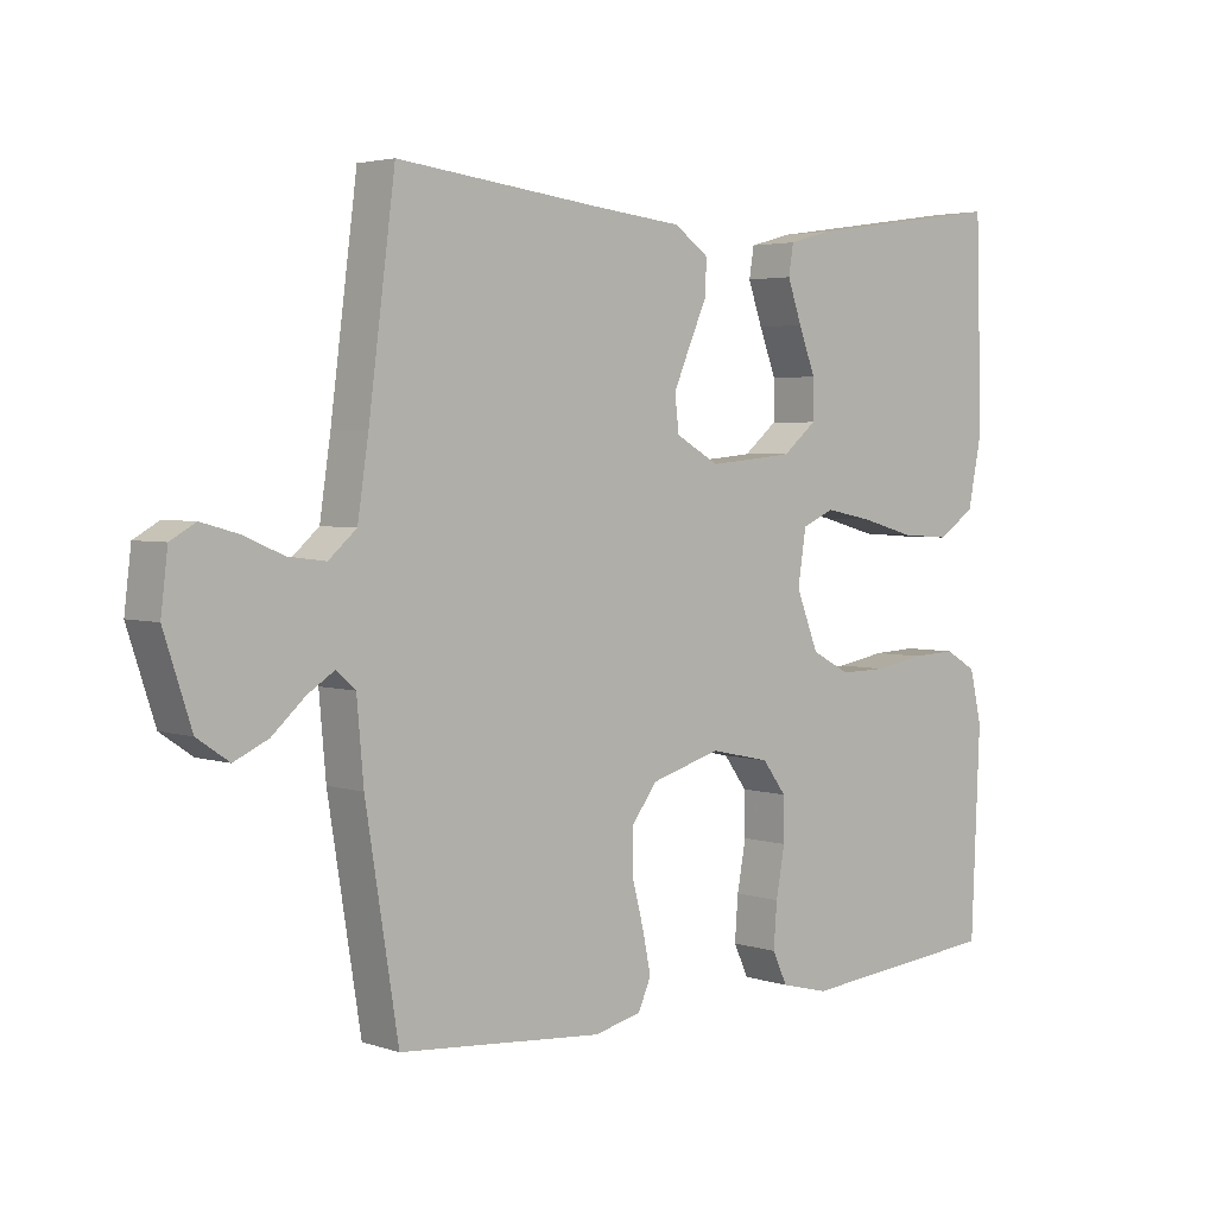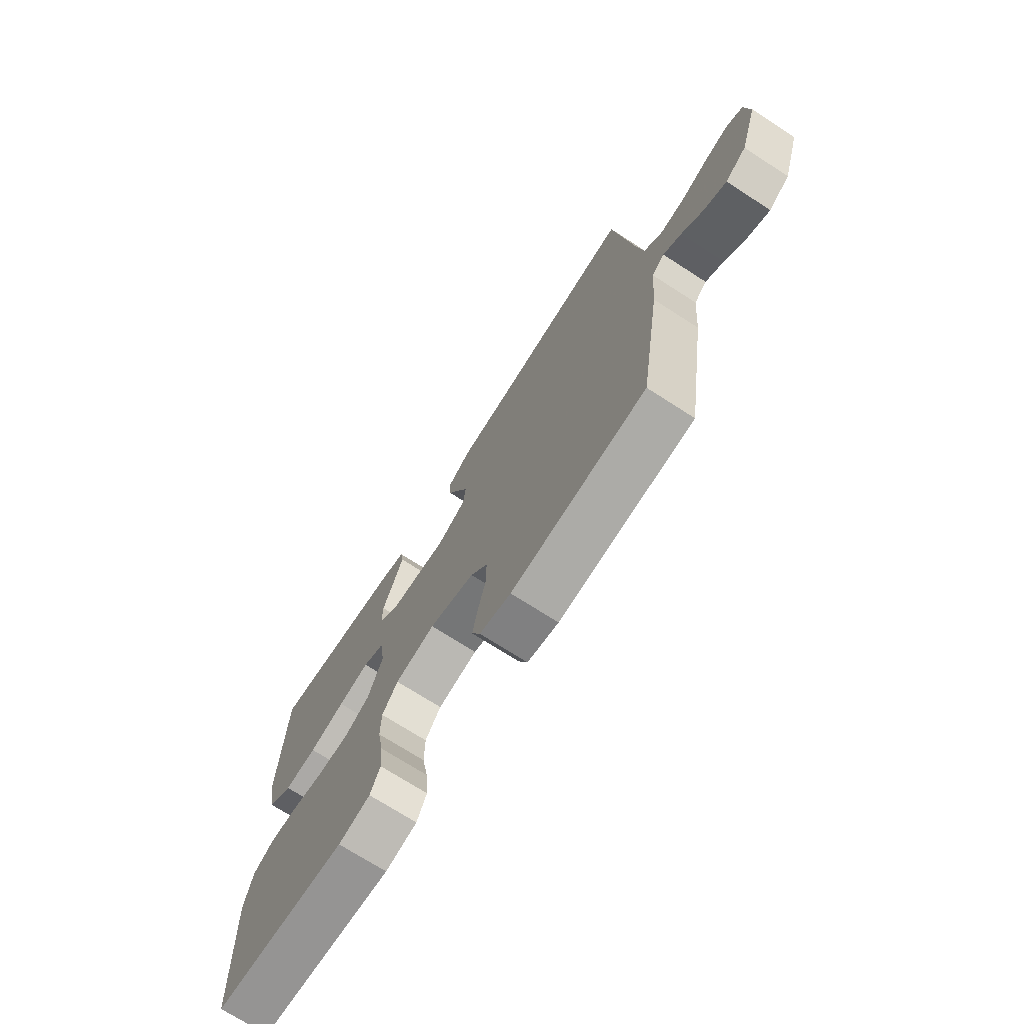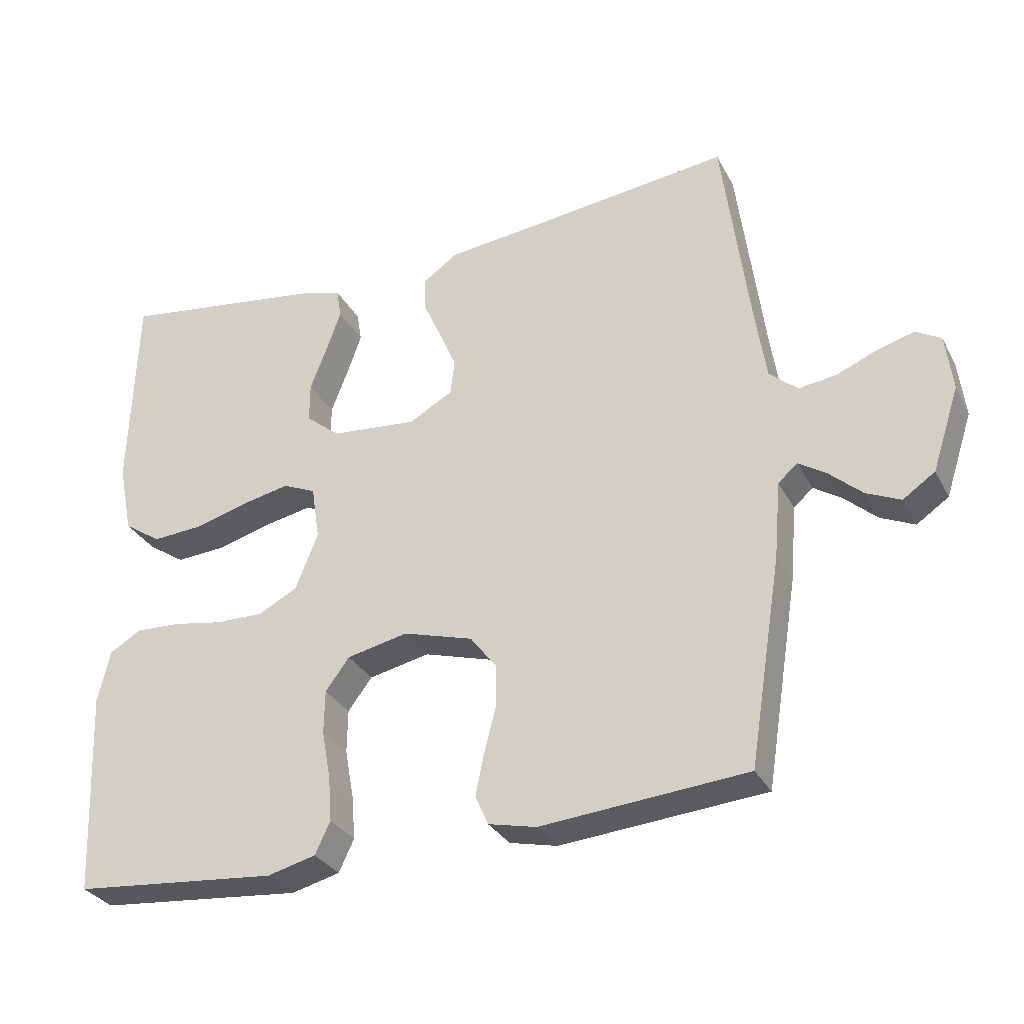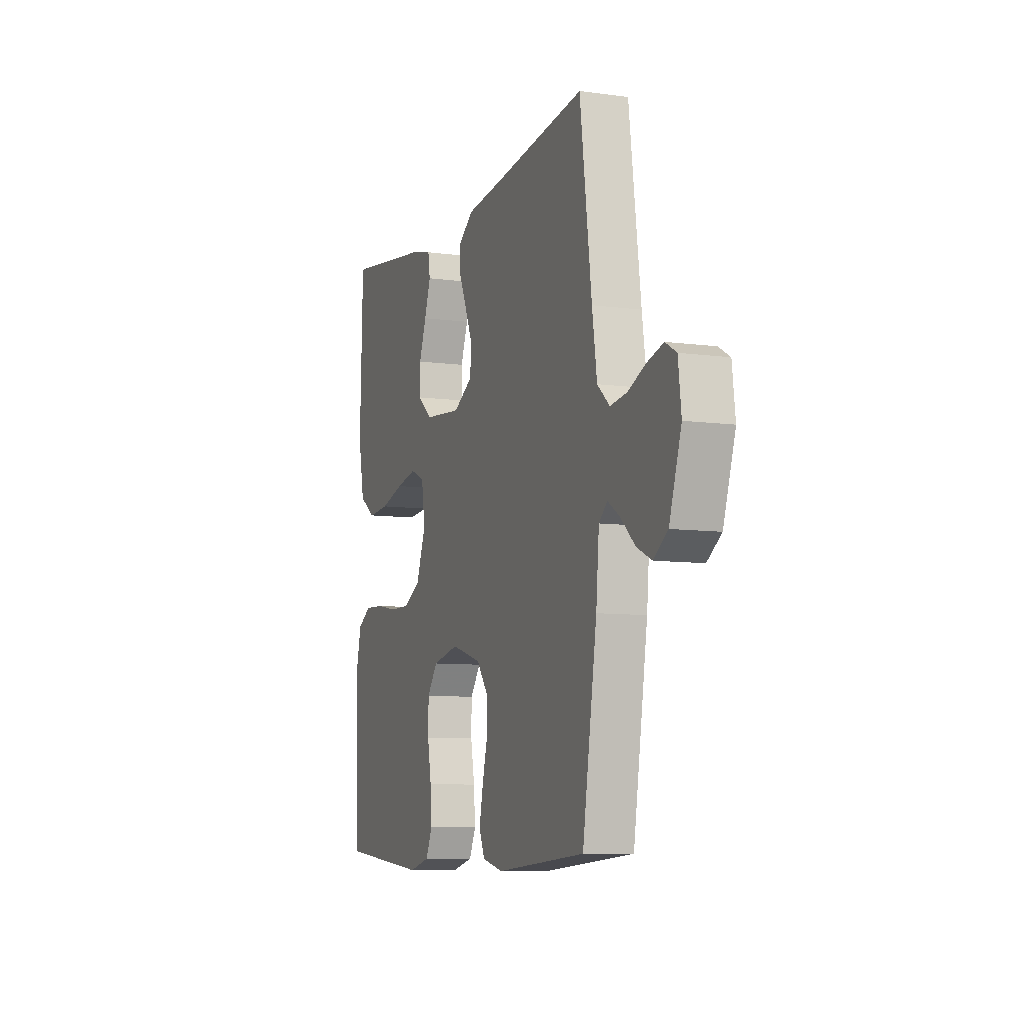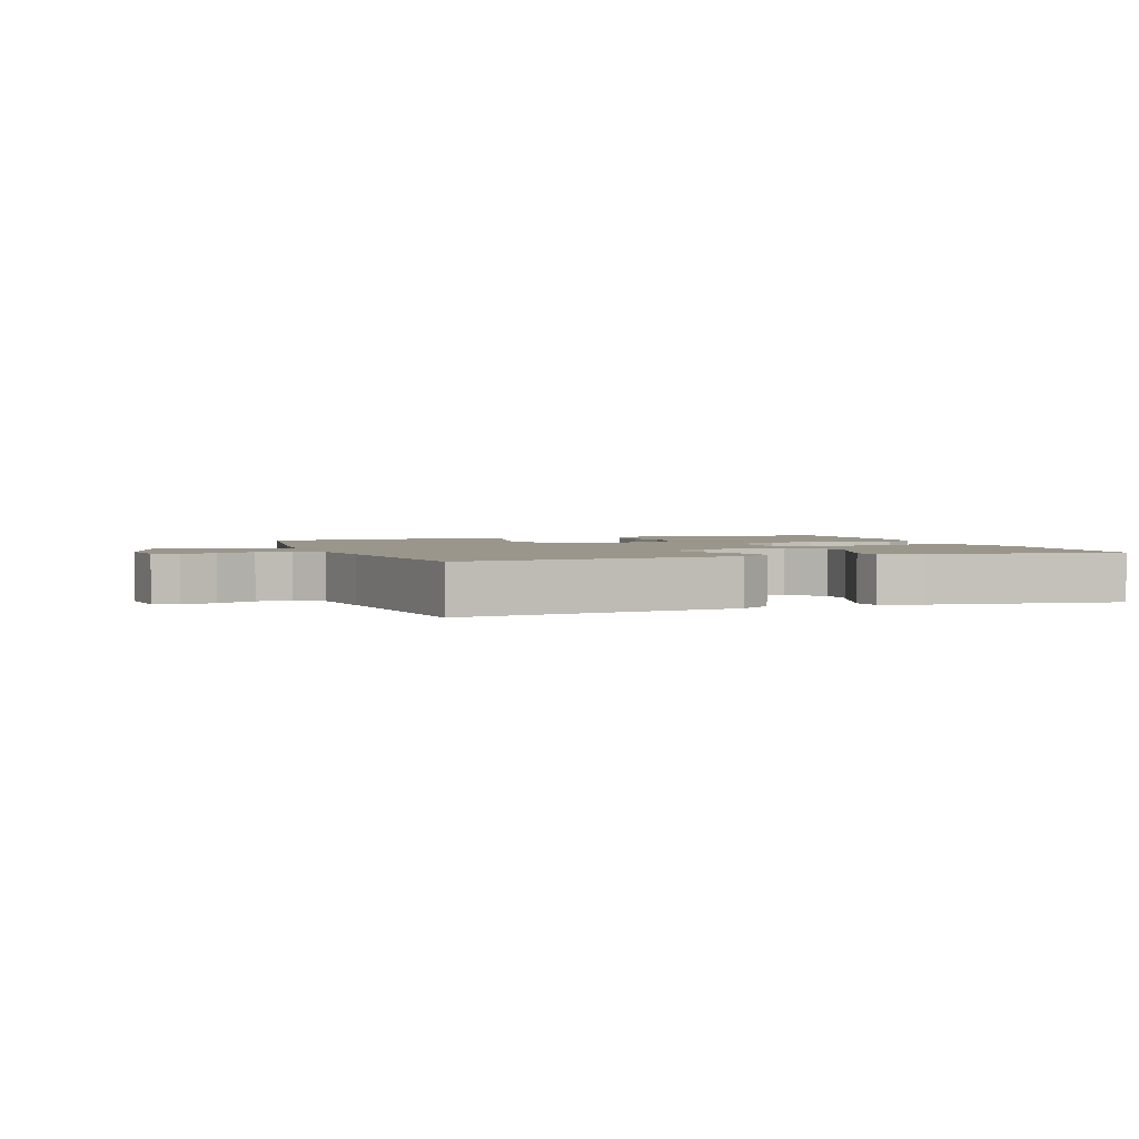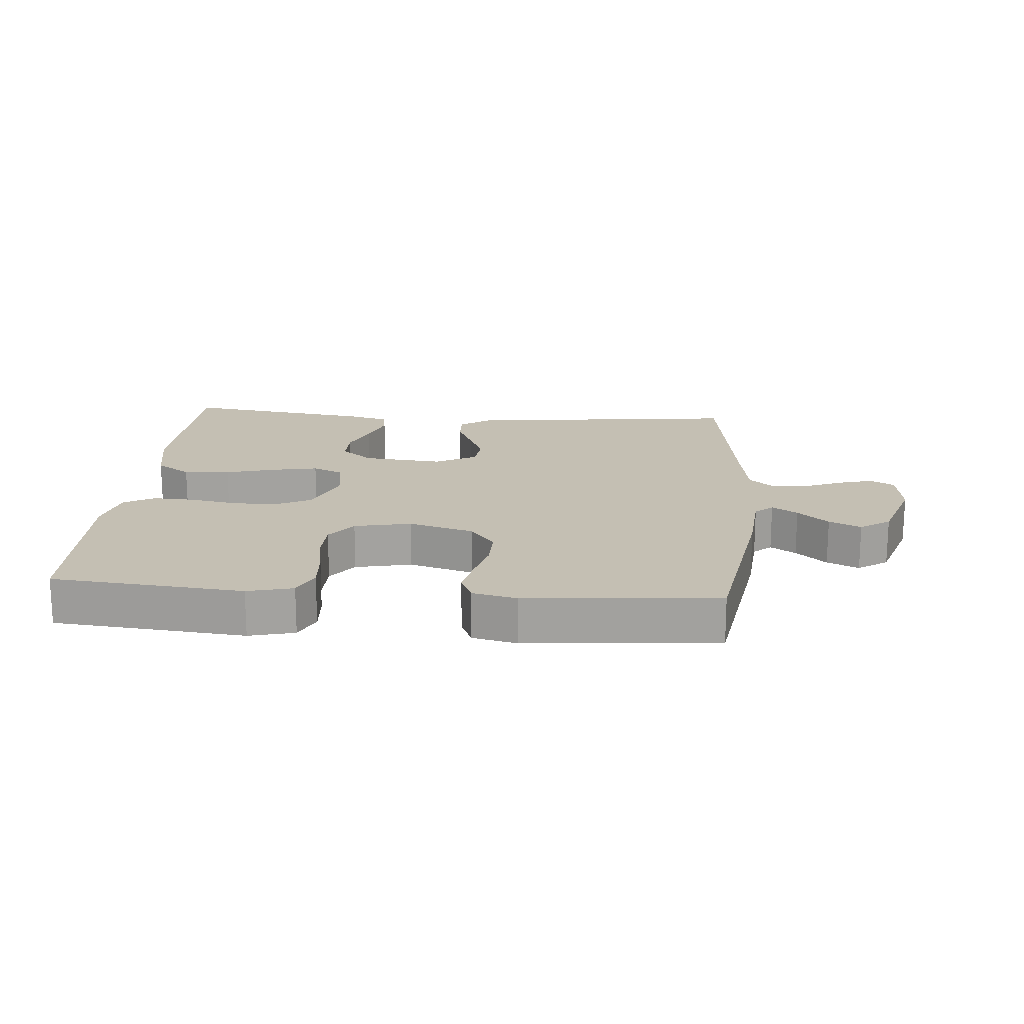
<metadata>
{"format":"obj","ext":"obj","renderer":"f3d","projection":"perspective","resolution":1024,"background":"white","views":[{"elev":3.5,"azim":-42.5,"up":"+Z"},{"elev":-72.0,"azim":-122.8,"up":"+Z"},{"elev":-30.9,"azim":-156.1,"up":"+Z"},{"elev":-8.4,"azim":-110.4,"up":"+Z"},{"elev":2.4,"azim":-19.8,"up":"+Y"},{"elev":17.9,"azim":-175.3,"up":"+Y"}]}
</metadata>
<code>
v -0.5 0.07 0.5
v -0.2 0.07 0.465
v -0.068 0.07 0.451
v -0.017 0.07 0.415
v -0.019 0.07 0.364
v -0.045 0.07 0.306
v -0.07 0.07 0.248
v -0.064 0.07 0.196
v 0 0.07 0.16
v 0.126 0.07 0.172
v 0.176 0.07 0.213
v 0.176 0.07 0.271
v 0.151 0.07 0.336
v 0.13 0.07 0.396
v 0.137 0.07 0.44
v 0.2 0.07 0.457
v 0.5 0.07 0.5
v 0.509 0.07 0.2
v 0.488 0.07 0.096
v 0.433 0.07 0.059
v 0.36 0.07 0.064
v 0.28 0.07 0.086
v 0.21 0.07 0.1
v 0.162 0.07 0.079
v 0.15 0.07 0
v 0.183 0.07 -0.083
v 0.24 0.07 -0.113
v 0.31 0.07 -0.112
v 0.383 0.07 -0.099
v 0.448 0.07 -0.096
v 0.495 0.07 -0.123
v 0.513 0.07 -0.2
v 0.5 0.07 -0.5
v 0.2 0.07 -0.528
v 0.129 0.07 -0.51
v 0.107 0.07 -0.463
v 0.112 0.07 -0.398
v 0.125 0.07 -0.327
v 0.124 0.07 -0.263
v 0.089 0.07 -0.216
v 0 0.07 -0.197
v -0.102 0.07 -0.227
v -0.141 0.07 -0.278
v -0.14 0.07 -0.341
v -0.123 0.07 -0.407
v -0.111 0.07 -0.466
v -0.13 0.07 -0.509
v -0.2 0.07 -0.525
v -0.5 0.07 -0.5
v -0.548 0.07 -0.2
v -0.558 0.07 -0.087
v -0.586 0.07 -0.062
v -0.626 0.07 -0.088
v -0.674 0.07 -0.131
v -0.724 0.07 -0.154
v -0.771 0.07 -0.122
v -0.811 0.07 0
v -0.801 0.07 0.083
v -0.764 0.07 0.104
v -0.71 0.07 0.089
v -0.651 0.07 0.064
v -0.596 0.07 0.057
v -0.555 0.07 0.093
v -0.539 0.07 0.2
v -0.5 0 0.5
v -0.2 0 0.465
v -0.068 0 0.451
v -0.017 0 0.415
v -0.019 0 0.364
v -0.045 0 0.306
v -0.07 0 0.248
v -0.064 0 0.196
v 0 0 0.16
v 0.126 0 0.172
v 0.176 0 0.213
v 0.176 0 0.271
v 0.151 0 0.336
v 0.13 0 0.396
v 0.137 0 0.44
v 0.2 0 0.457
v 0.5 0 0.5
v 0.509 0 0.2
v 0.488 0 0.096
v 0.433 0 0.059
v 0.36 0 0.064
v 0.28 0 0.086
v 0.21 0 0.1
v 0.162 0 0.079
v 0.15 0 0
v 0.183 0 -0.083
v 0.24 0 -0.113
v 0.31 0 -0.112
v 0.383 0 -0.099
v 0.448 0 -0.096
v 0.495 0 -0.123
v 0.513 0 -0.2
v 0.5 0 -0.5
v 0.2 0 -0.528
v 0.129 0 -0.51
v 0.107 0 -0.463
v 0.112 0 -0.398
v 0.125 0 -0.327
v 0.124 0 -0.263
v 0.089 0 -0.216
v 0 0 -0.197
v -0.102 0 -0.227
v -0.141 0 -0.278
v -0.14 0 -0.341
v -0.123 0 -0.407
v -0.111 0 -0.466
v -0.13 0 -0.509
v -0.2 0 -0.525
v -0.5 0 -0.5
v -0.548 0 -0.2
v -0.558 0 -0.087
v -0.586 0 -0.062
v -0.626 0 -0.088
v -0.674 0 -0.131
v -0.724 0 -0.154
v -0.771 0 -0.122
v -0.811 0 0
v -0.801 0 0.083
v -0.764 0 0.104
v -0.71 0 0.089
v -0.651 0 0.064
v -0.596 0 0.057
v -0.555 0 0.093
v -0.539 0 0.2
f 59 60 61
f 58 59 61
f 57 58 61
f 56 57 61
f 55 56 61
f 54 55 61
f 53 54 61
f 52 53 61 62
f 51 52 62 63
f 51 63 64
f 50 51 64
f 49 50 64
f 48 49 64
f 47 48 64
f 46 47 64
f 45 46 64
f 44 45 64
f 36 37 38
f 35 36 38
f 34 35 38
f 33 34 38
f 32 33 38
f 31 32 38
f 30 31 38
f 29 30 38
f 28 29 38
f 27 28 38 39
f 26 27 39 40
f 20 21 22
f 19 20 22
f 18 19 22
f 17 18 22
f 16 17 22
f 15 16 22
f 14 15 22
f 13 14 22
f 12 13 22
f 11 12 22 23
f 10 11 23 24
f 4 5 6
f 3 4 6
f 2 3 6
f 2 6 7
f 64 1 2
f 44 64 2
f 43 44 2
f 25 26 40 41
f 25 41 42
f 24 25 42
f 10 24 42
f 9 10 42
f 8 9 42 43
f 2 7 8 43
f 125 124 123
f 125 123 122
f 125 122 121
f 125 121 120
f 125 120 119
f 125 119 118
f 125 118 117
f 126 125 117 116
f 127 126 116 115
f 128 127 115
f 128 115 114
f 128 114 113
f 128 113 112
f 128 112 111
f 128 111 110
f 128 110 109
f 128 109 108
f 102 101 100
f 102 100 99
f 102 99 98
f 102 98 97
f 102 97 96
f 102 96 95
f 102 95 94
f 102 94 93
f 102 93 92
f 103 102 92 91
f 104 103 91 90
f 86 85 84
f 86 84 83
f 86 83 82
f 86 82 81
f 86 81 80
f 86 80 79
f 86 79 78
f 86 78 77
f 86 77 76
f 87 86 76 75
f 88 87 75 74
f 70 69 68
f 70 68 67
f 70 67 66
f 71 70 66
f 66 65 128
f 66 128 108
f 66 108 107
f 105 104 90 89
f 106 105 89
f 106 89 88
f 106 88 74
f 106 74 73
f 107 106 73 72
f 107 72 71 66
f 1 65 66 2
f 2 66 67 3
f 3 67 68 4
f 4 68 69 5
f 5 69 70 6
f 6 70 71 7
f 7 71 72 8
f 8 72 73 9
f 9 73 74 10
f 10 74 75 11
f 11 75 76 12
f 12 76 77 13
f 13 77 78 14
f 14 78 79 15
f 15 79 80 16
f 16 80 81 17
f 17 81 82 18
f 18 82 83 19
f 19 83 84 20
f 20 84 85 21
f 21 85 86 22
f 22 86 87 23
f 23 87 88 24
f 24 88 89 25
f 25 89 90 26
f 26 90 91 27
f 27 91 92 28
f 28 92 93 29
f 29 93 94 30
f 30 94 95 31
f 31 95 96 32
f 32 96 97 33
f 33 97 98 34
f 34 98 99 35
f 35 99 100 36
f 36 100 101 37
f 37 101 102 38
f 38 102 103 39
f 39 103 104 40
f 40 104 105 41
f 41 105 106 42
f 42 106 107 43
f 43 107 108 44
f 44 108 109 45
f 45 109 110 46
f 46 110 111 47
f 47 111 112 48
f 48 112 113 49
f 49 113 114 50
f 50 114 115 51
f 51 115 116 52
f 52 116 117 53
f 53 117 118 54
f 54 118 119 55
f 55 119 120 56
f 56 120 121 57
f 57 121 122 58
f 58 122 123 59
f 59 123 124 60
f 60 124 125 61
f 61 125 126 62
f 62 126 127 63
f 63 127 128 64
f 64 128 65 1

</code>
